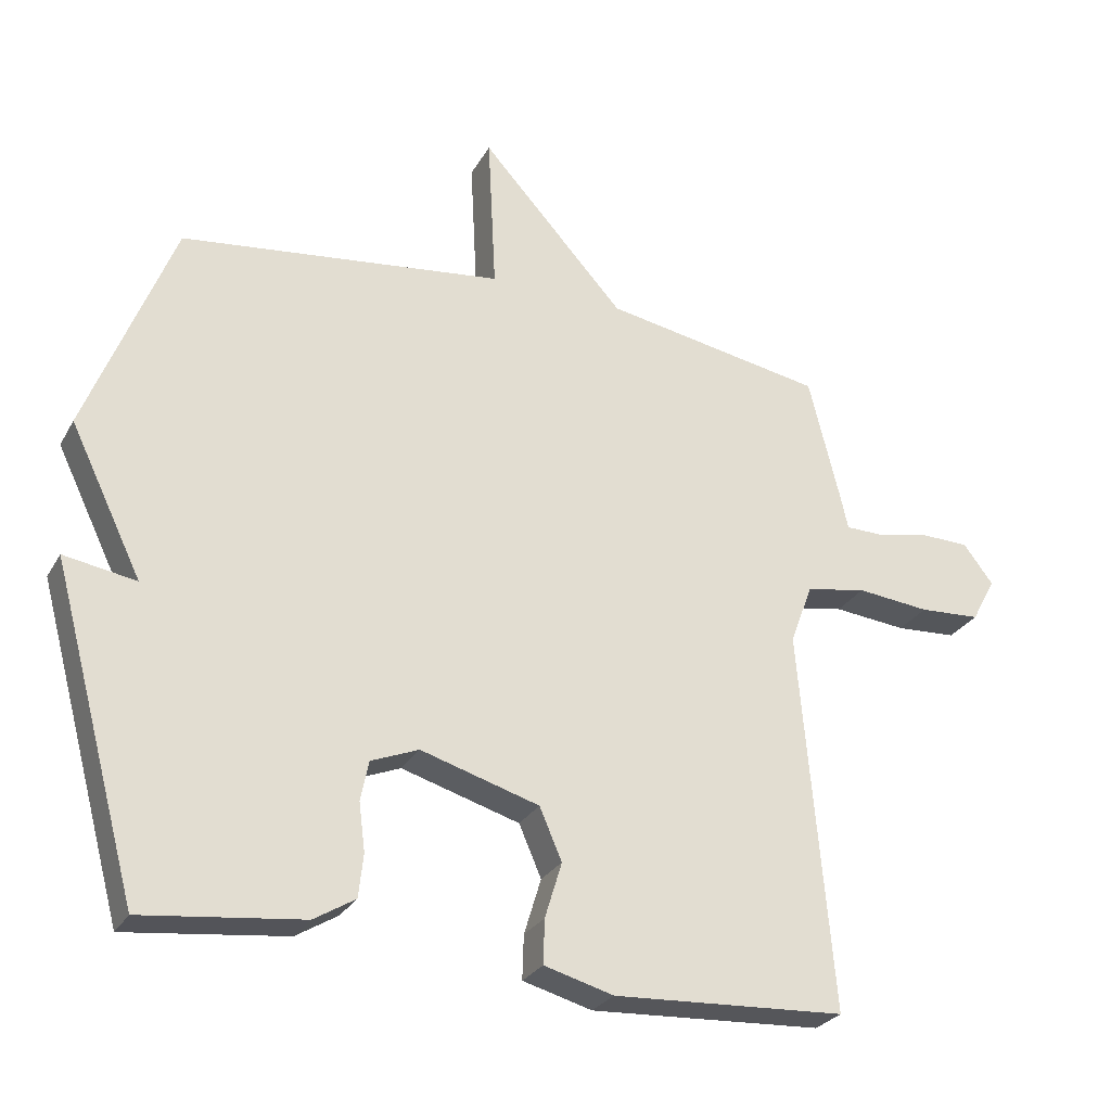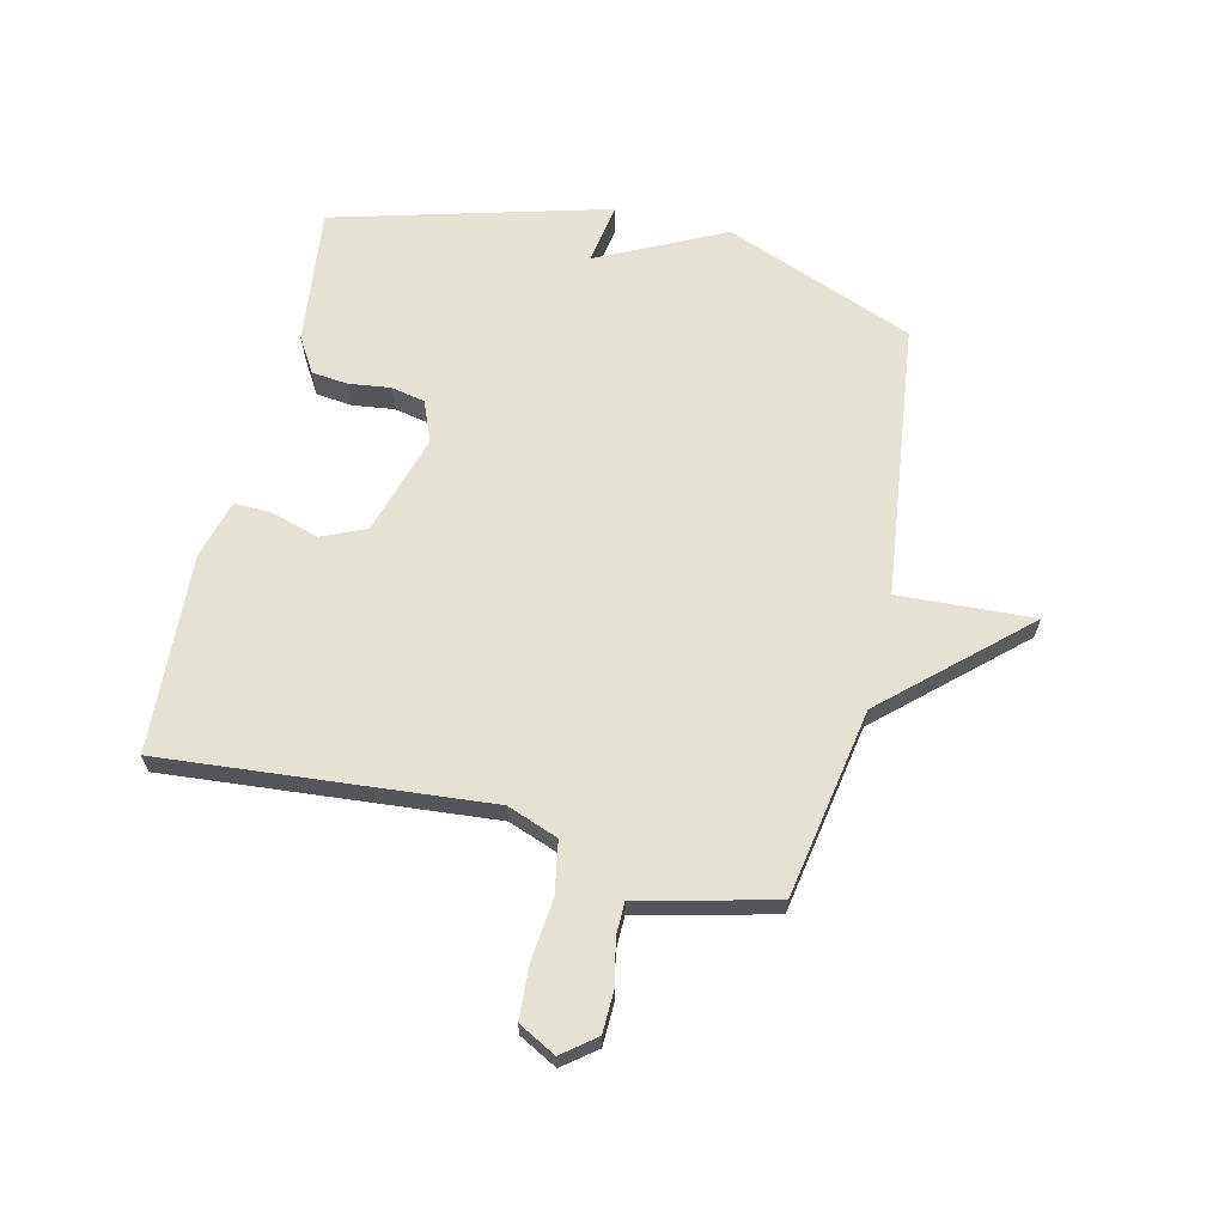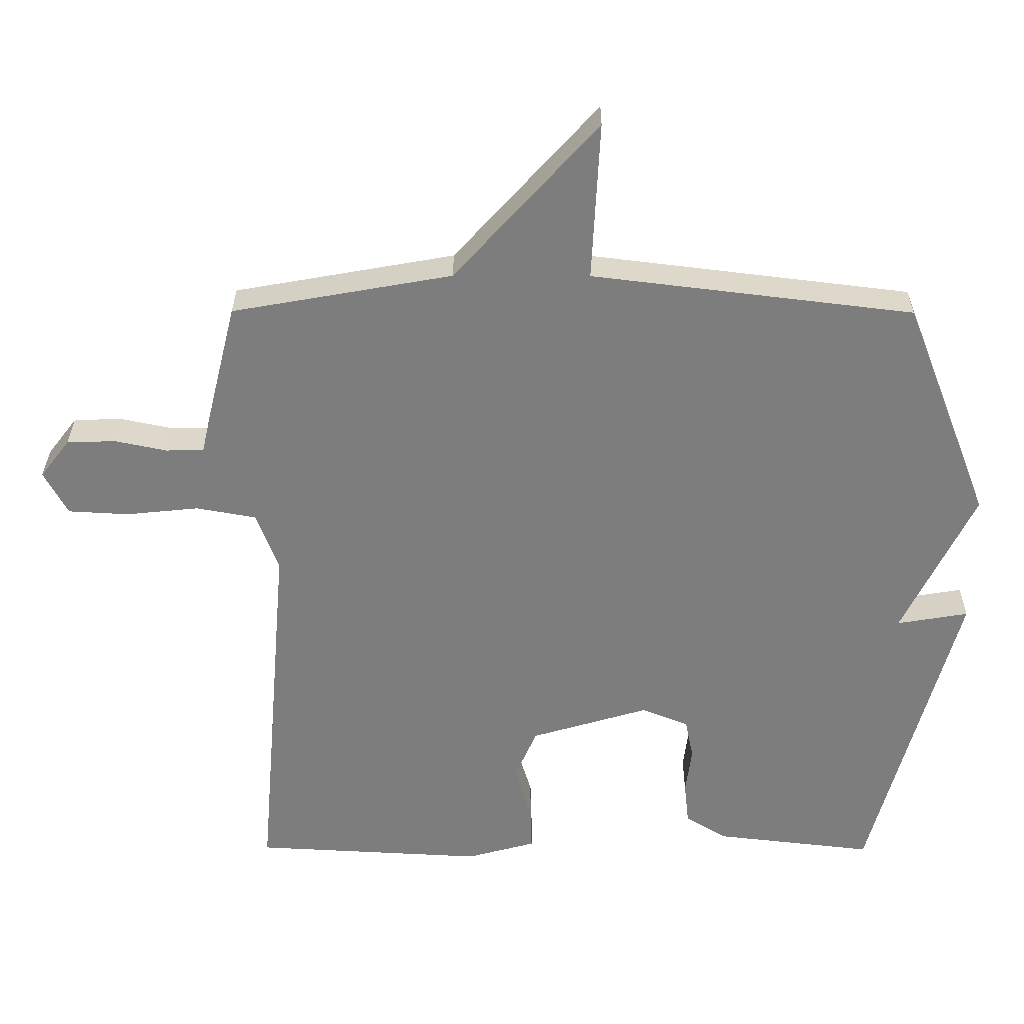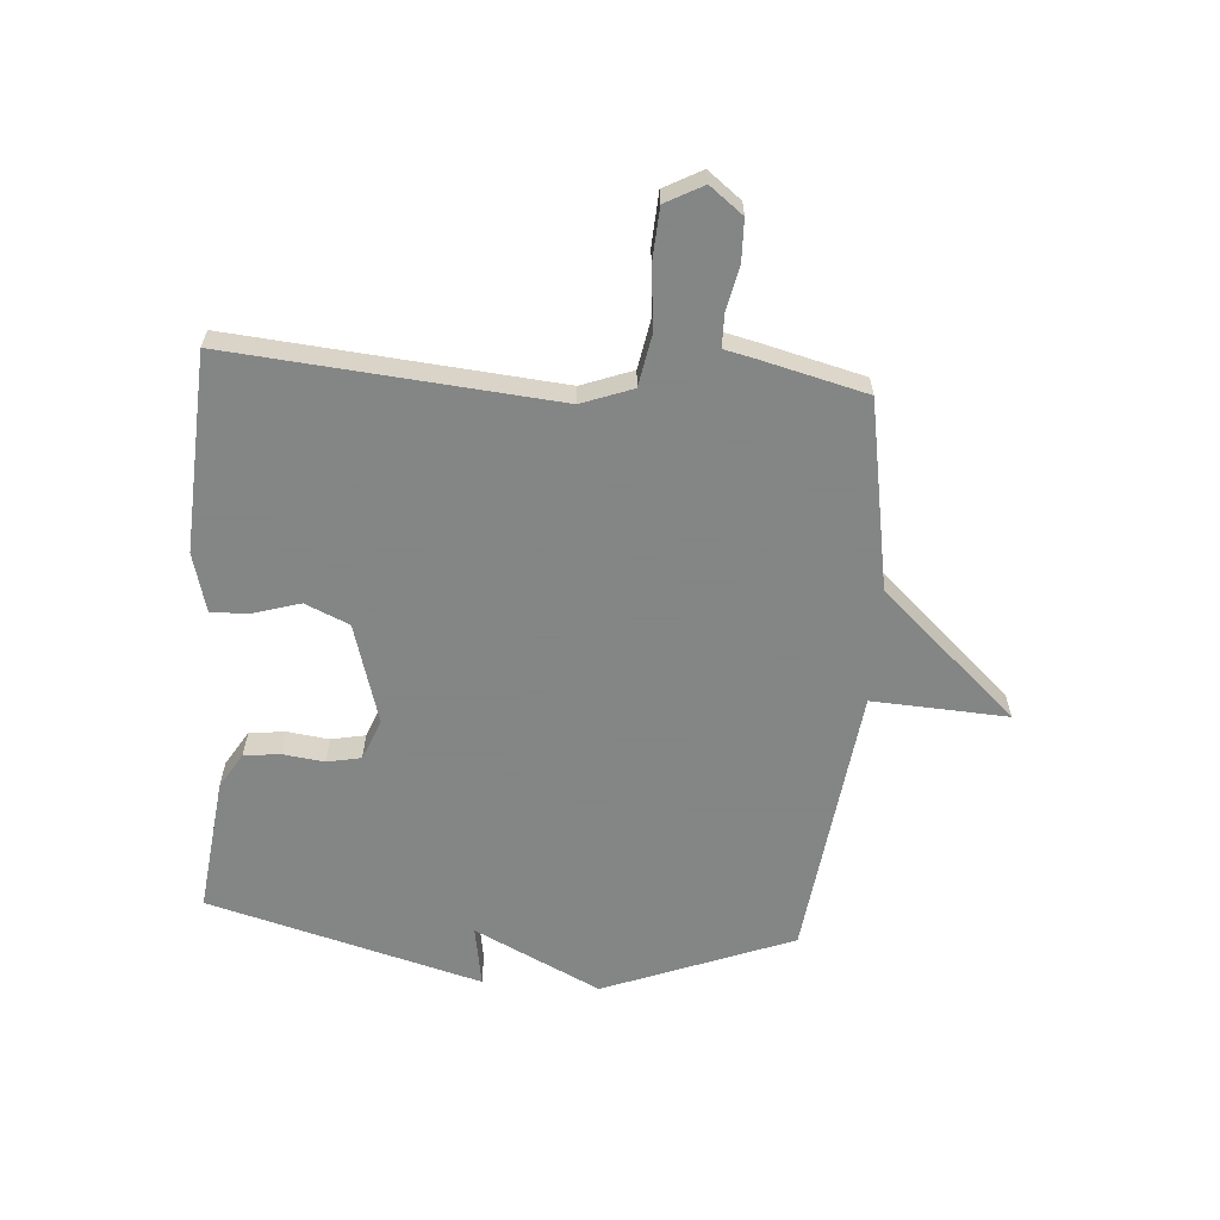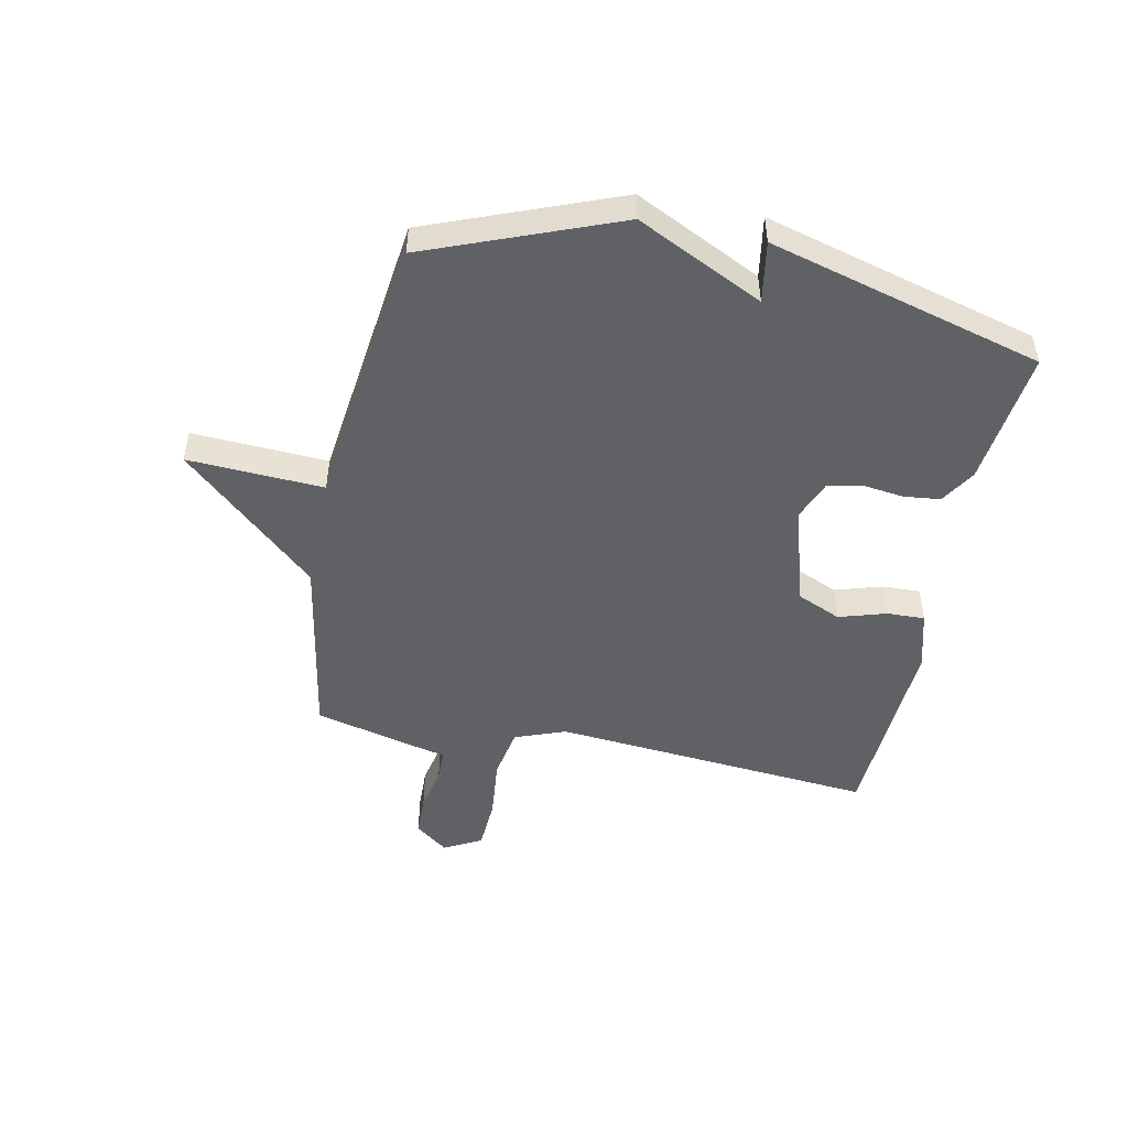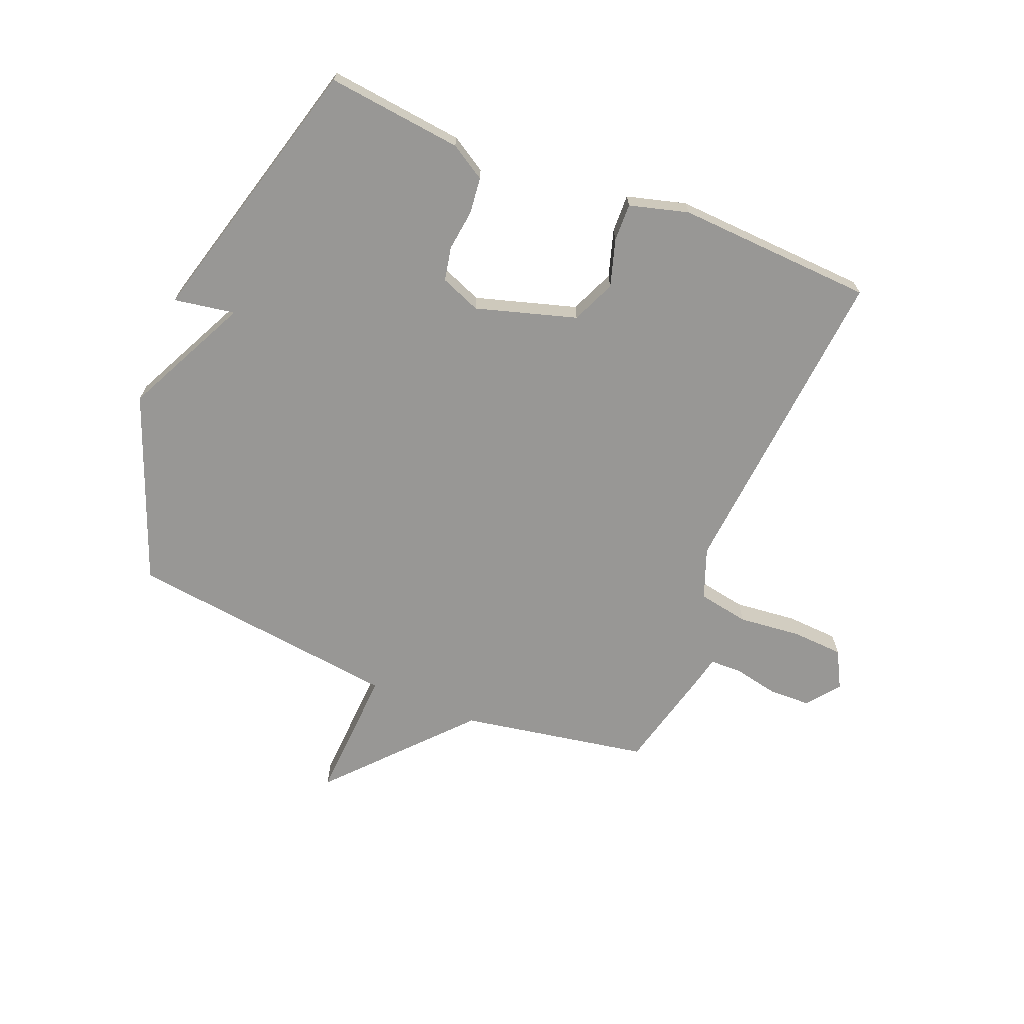
<metadata>
{"format":"obj","ext":"obj","renderer":"f3d","projection":"perspective","resolution":1024,"background":"white","views":[{"elev":-27.3,"azim":156.2,"up":"+Z"},{"elev":65.0,"azim":-76.8,"up":"+Y"},{"elev":30.9,"azim":0.3,"up":"+Z"},{"elev":-61.6,"azim":-94.4,"up":"+Y"},{"elev":-48.9,"azim":78.4,"up":"+Y"},{"elev":-68.2,"azim":157.9,"up":"+Y"}]}
</metadata>
<code>
v 0.5 0.07 -0.5
v 0.265 0.07 -0.473
v 0.204 0.07 -0.436
v 0.197 0.07 -0.373
v 0.206 0.07 -0.302
v 0.194 0.07 -0.243
v 0.124 0.07 -0.215
v -0.05 0.07 -0.267
v -0.083 0.07 -0.343
v -0.058 0.07 -0.425
v -0.056 0.07 -0.49
v -0.158 0.07 -0.518
v -0.5 0.07 -0.5
v -0.452 0.07 0.059
v -0.485 0.07 0.147
v -0.574 0.07 0.163
v -0.681 0.07 0.152
v -0.771 0.07 0.157
v -0.806 0.07 0.222
v -0.762 0.07 0.279
v -0.69 0.07 0.281
v -0.613 0.07 0.265
v -0.557 0.07 0.266
v -0.545 0.07 0.319
v -0.5 0.07 0.5
v -0.175 0.07 0.558
v 0.037 0.07 0.792
v 0.025 0.07 0.558
v 0.5 0.07 0.5
v 0.628 0.07 0.173
v 0.522 0.07 -0.045
v 0.628 0.07 -0.027
v 0.5 0 -0.5
v 0.265 0 -0.473
v 0.204 0 -0.436
v 0.197 0 -0.373
v 0.206 0 -0.302
v 0.194 0 -0.243
v 0.124 0 -0.215
v -0.05 0 -0.267
v -0.083 0 -0.343
v -0.058 0 -0.425
v -0.056 0 -0.49
v -0.158 0 -0.518
v -0.5 0 -0.5
v -0.452 0 0.059
v -0.485 0 0.147
v -0.574 0 0.163
v -0.681 0 0.152
v -0.771 0 0.157
v -0.806 0 0.222
v -0.762 0 0.279
v -0.69 0 0.281
v -0.613 0 0.265
v -0.557 0 0.266
v -0.545 0 0.319
v -0.5 0 0.5
v -0.175 0 0.558
v 0.037 0 0.792
v 0.025 0 0.558
v 0.5 0 0.5
v 0.628 0 0.173
v 0.522 0 -0.045
v 0.628 0 -0.027
f 3 4 5
f 2 3 5
f 1 2 5
f 32 1 5
f 31 32 5
f 28 29 30 31
f 26 27 28
f 26 28 31
f 25 26 31
f 24 25 31
f 23 24 31
f 22 23 31
f 20 21 22
f 19 20 22
f 18 19 22
f 17 18 22
f 16 17 22
f 15 16 22
f 15 22 31
f 14 15 31
f 12 13 14
f 11 12 14
f 10 11 14
f 9 10 14
f 8 9 14
f 7 8 14 31
f 6 7 31
f 5 6 31
f 37 36 35
f 37 35 34
f 37 34 33
f 37 33 64
f 37 64 63
f 63 62 61 60
f 60 59 58
f 63 60 58
f 63 58 57
f 63 57 56
f 63 56 55
f 63 55 54
f 54 53 52
f 54 52 51
f 54 51 50
f 54 50 49
f 54 49 48
f 54 48 47
f 63 54 47
f 63 47 46
f 46 45 44
f 46 44 43
f 46 43 42
f 46 42 41
f 46 41 40
f 63 46 40 39
f 63 39 38
f 63 38 37
f 1 33 34 2
f 2 34 35 3
f 3 35 36 4
f 4 36 37 5
f 5 37 38 6
f 6 38 39 7
f 7 39 40 8
f 8 40 41 9
f 9 41 42 10
f 10 42 43 11
f 11 43 44 12
f 12 44 45 13
f 13 45 46 14
f 14 46 47 15
f 15 47 48 16
f 16 48 49 17
f 17 49 50 18
f 18 50 51 19
f 19 51 52 20
f 20 52 53 21
f 21 53 54 22
f 22 54 55 23
f 23 55 56 24
f 24 56 57 25
f 25 57 58 26
f 26 58 59 27
f 27 59 60 28
f 28 60 61 29
f 29 61 62 30
f 30 62 63 31
f 31 63 64 32
f 32 64 33 1

</code>
